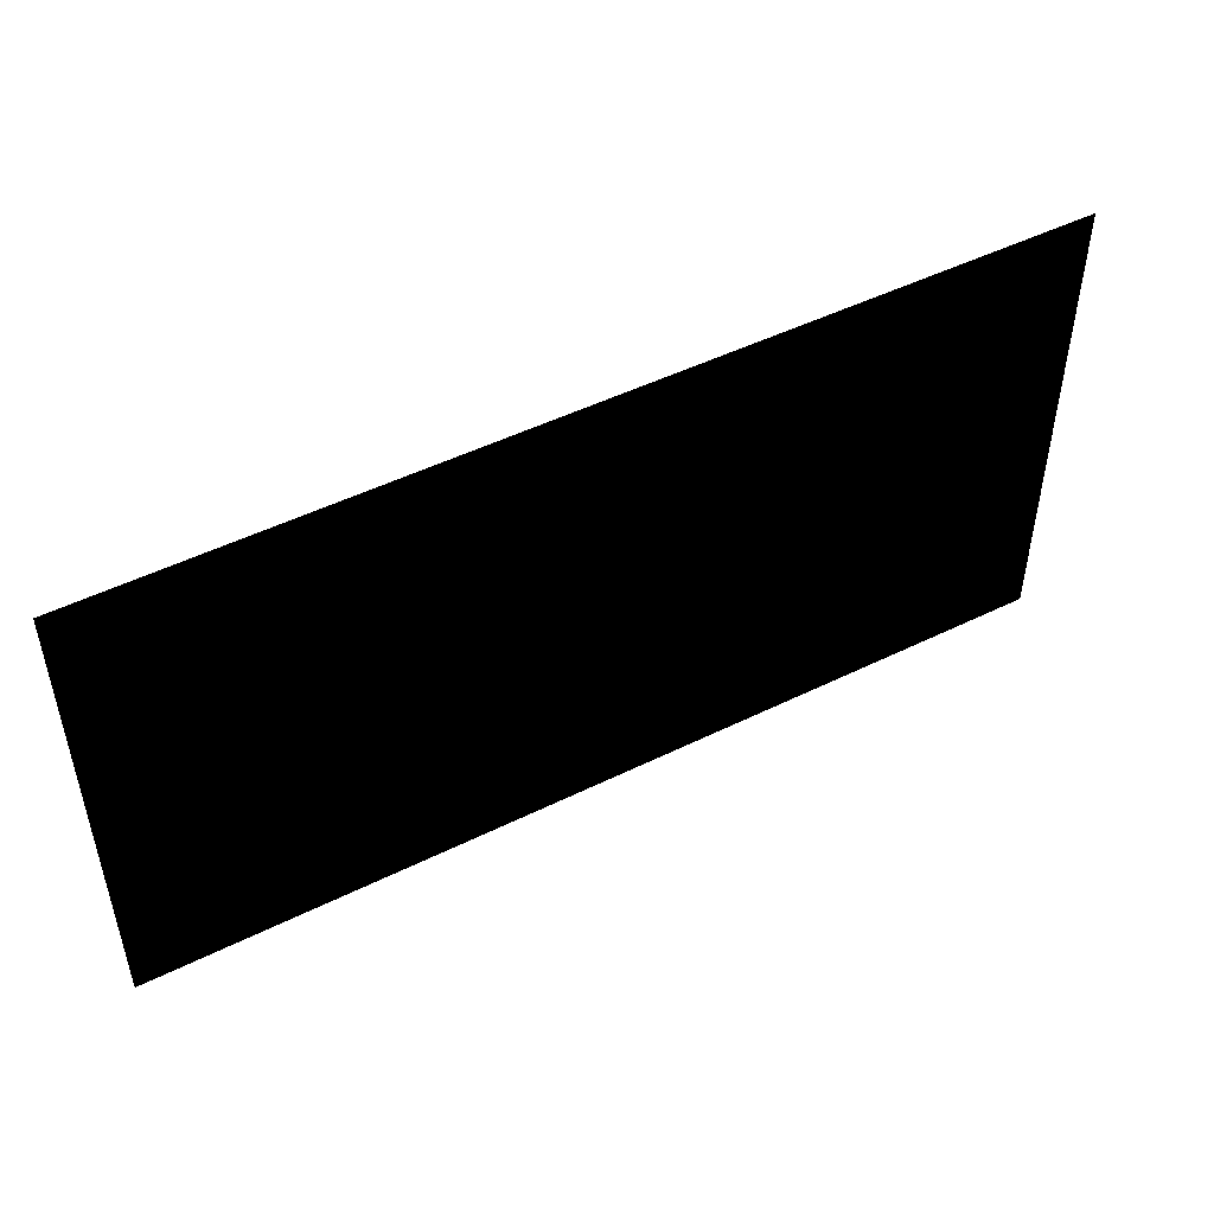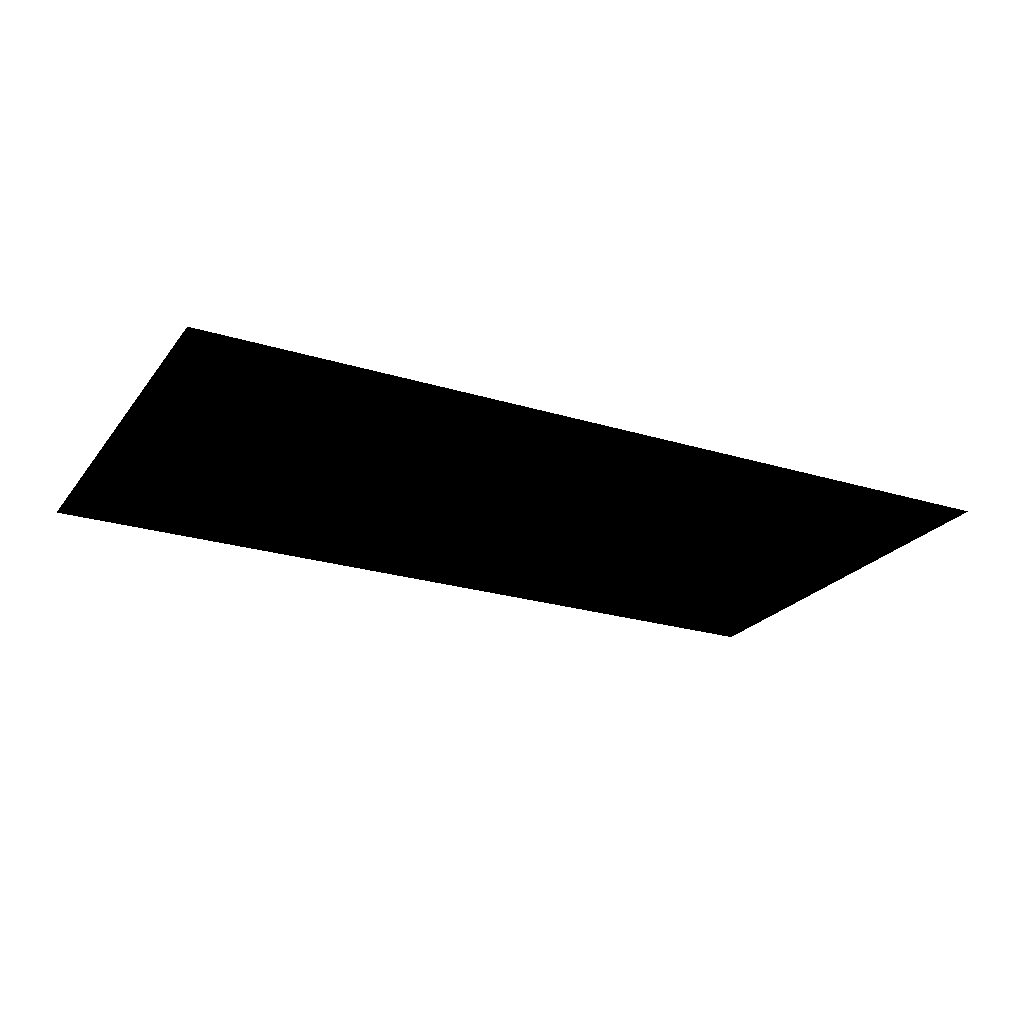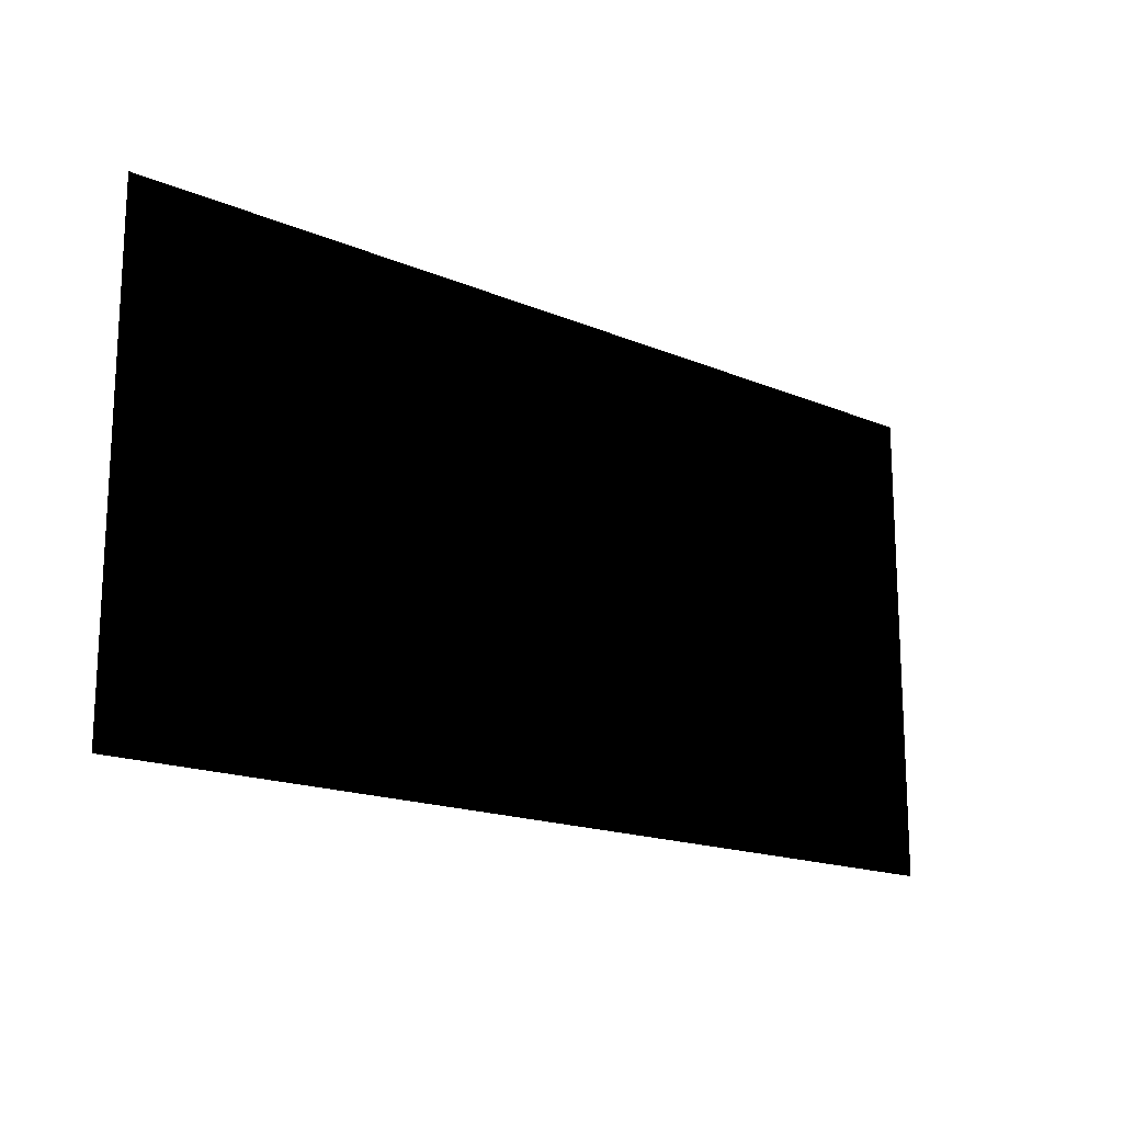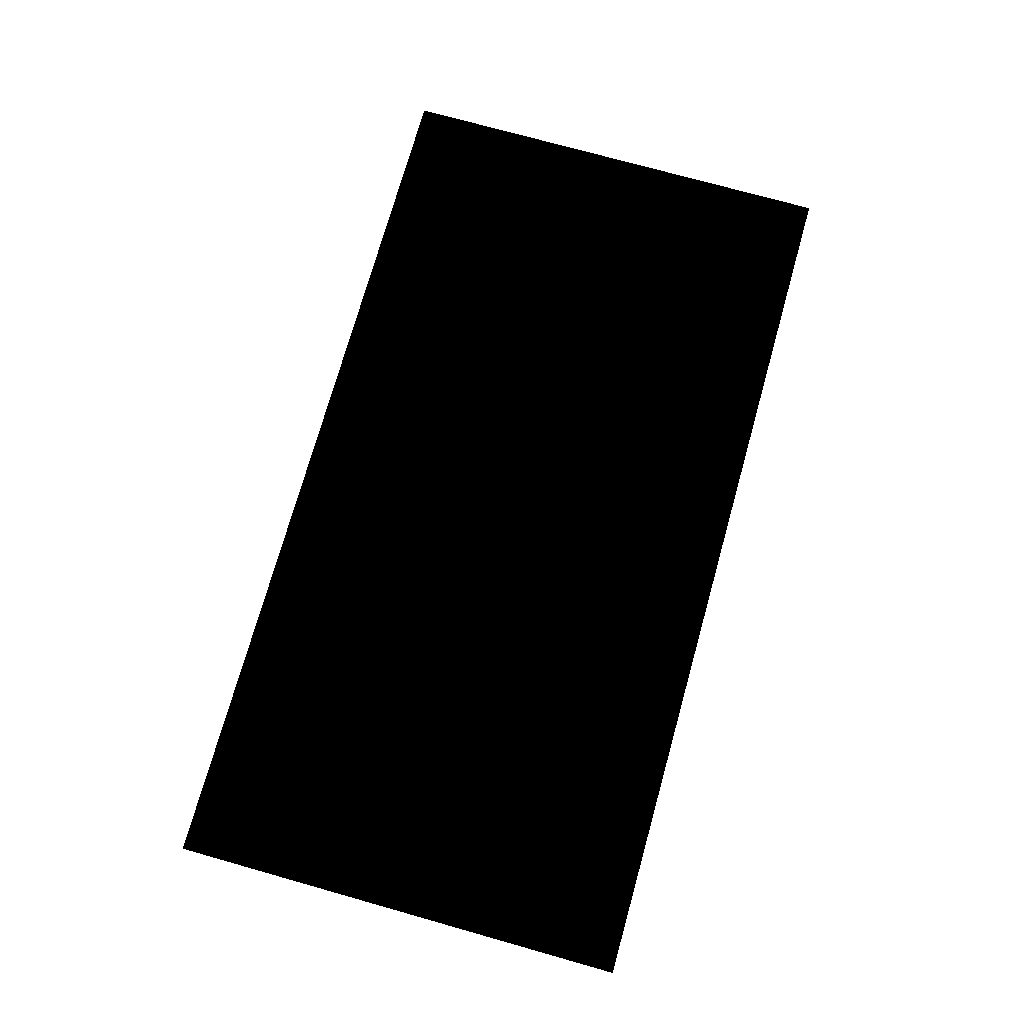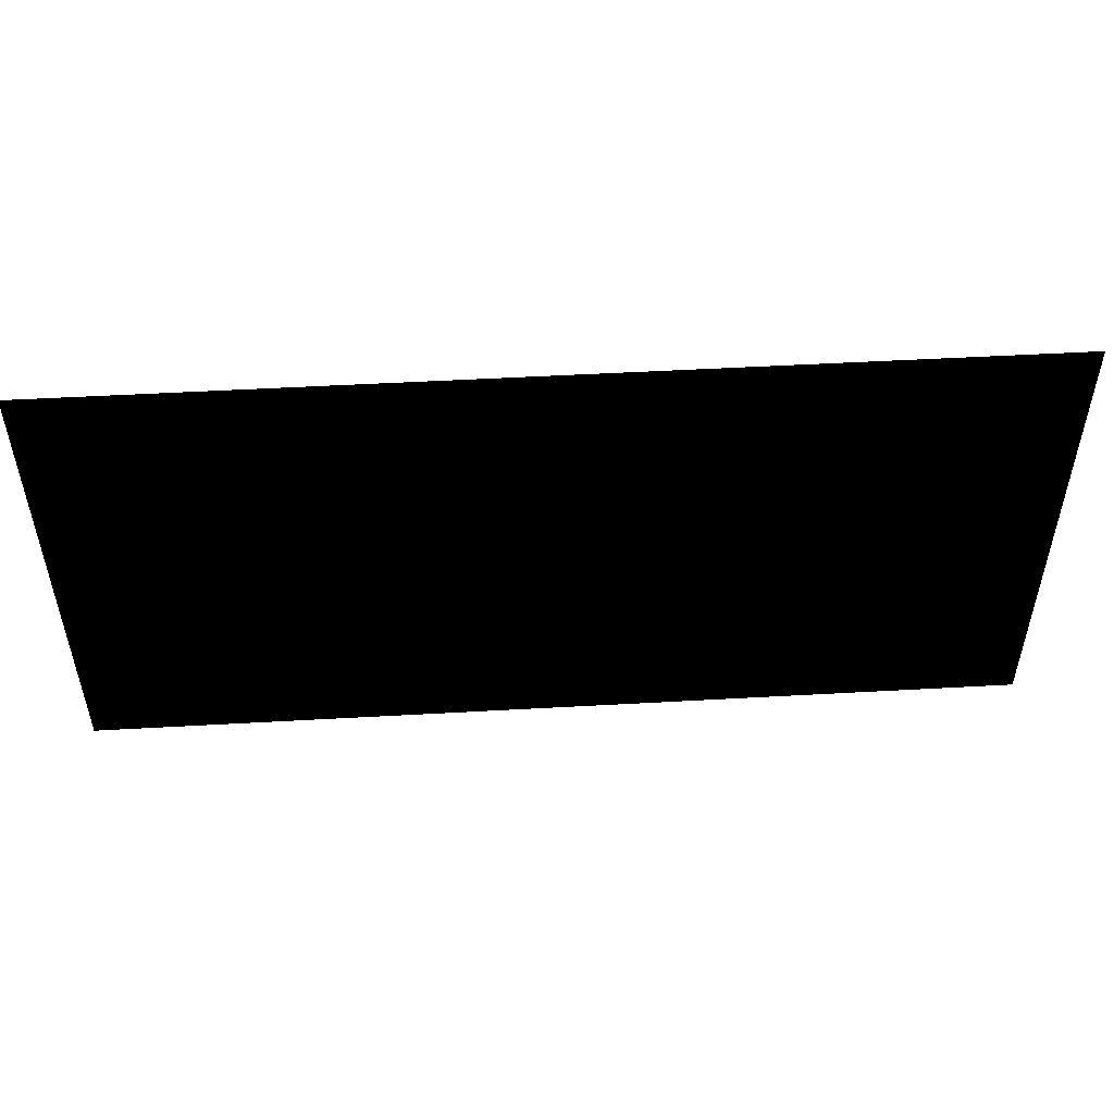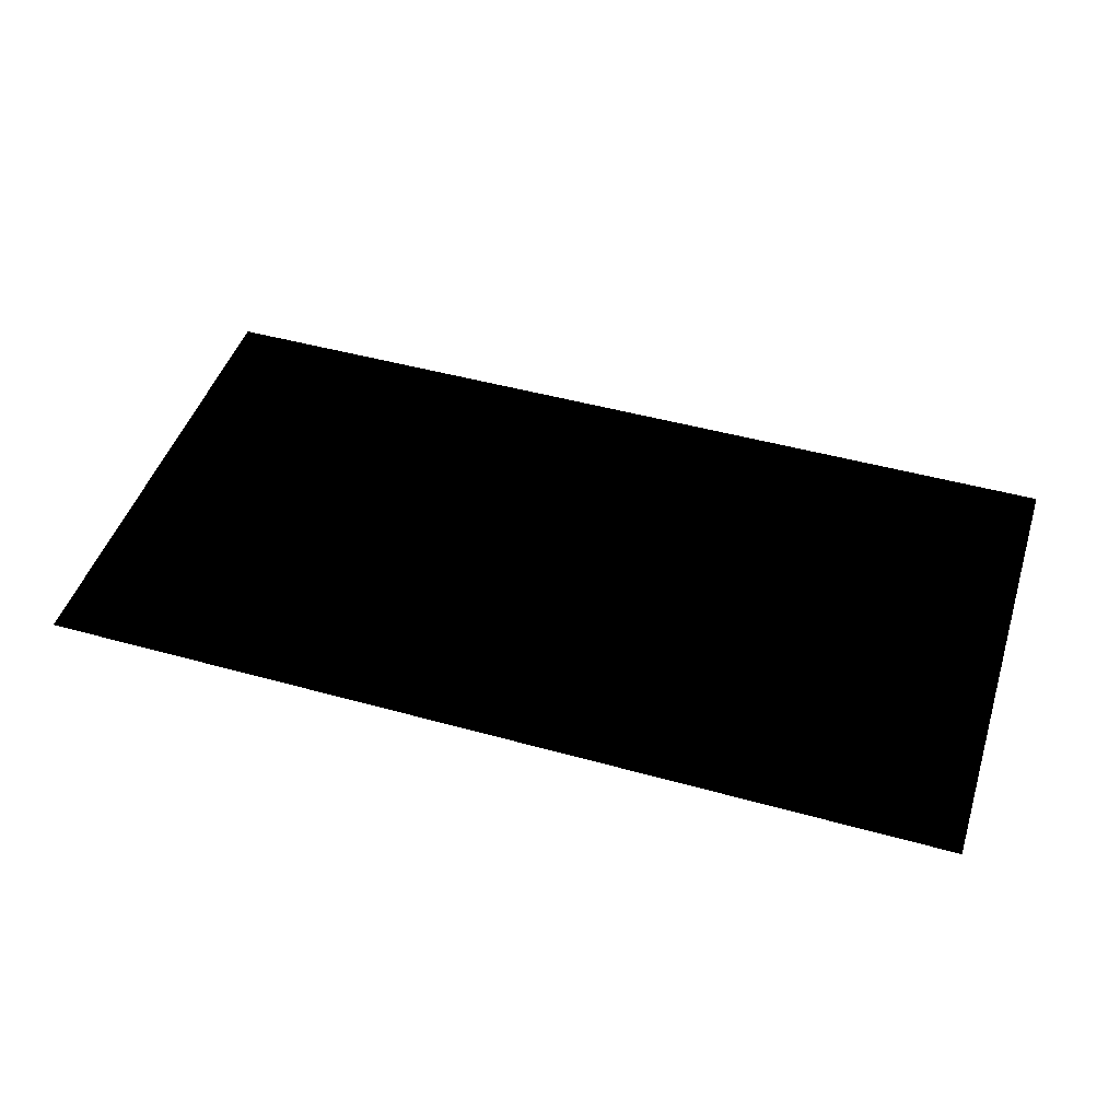
<metadata>
{"format":"obj","ext":"obj","renderer":"f3d","projection":"perspective","resolution":1024,"background":"white","views":[{"elev":48.7,"azim":151.2,"up":"+Y"},{"elev":-23.6,"azim":152.6,"up":"+Z"},{"elev":-16.9,"azim":139.7,"up":"+Y"},{"elev":74.2,"azim":-74.3,"up":"+Z"},{"elev":51.2,"azim":176.5,"up":"+Y"},{"elev":46.7,"azim":-162.4,"up":"+Z"}]}
</metadata>
<code>
g ENV_SY02_Decal_Arrow_TVWhite_MO
v 1.924 -1.004 2.933e-05
v 1.924 1.004 2.933e-05
v -1.924 1.004 2.933e-05
v -1.924 -1.004 2.933e-05
g ENV_SY02_Decal_Arrow_TVWhite_MO_0
f 3 2 1
f 4 3 1

</code>
